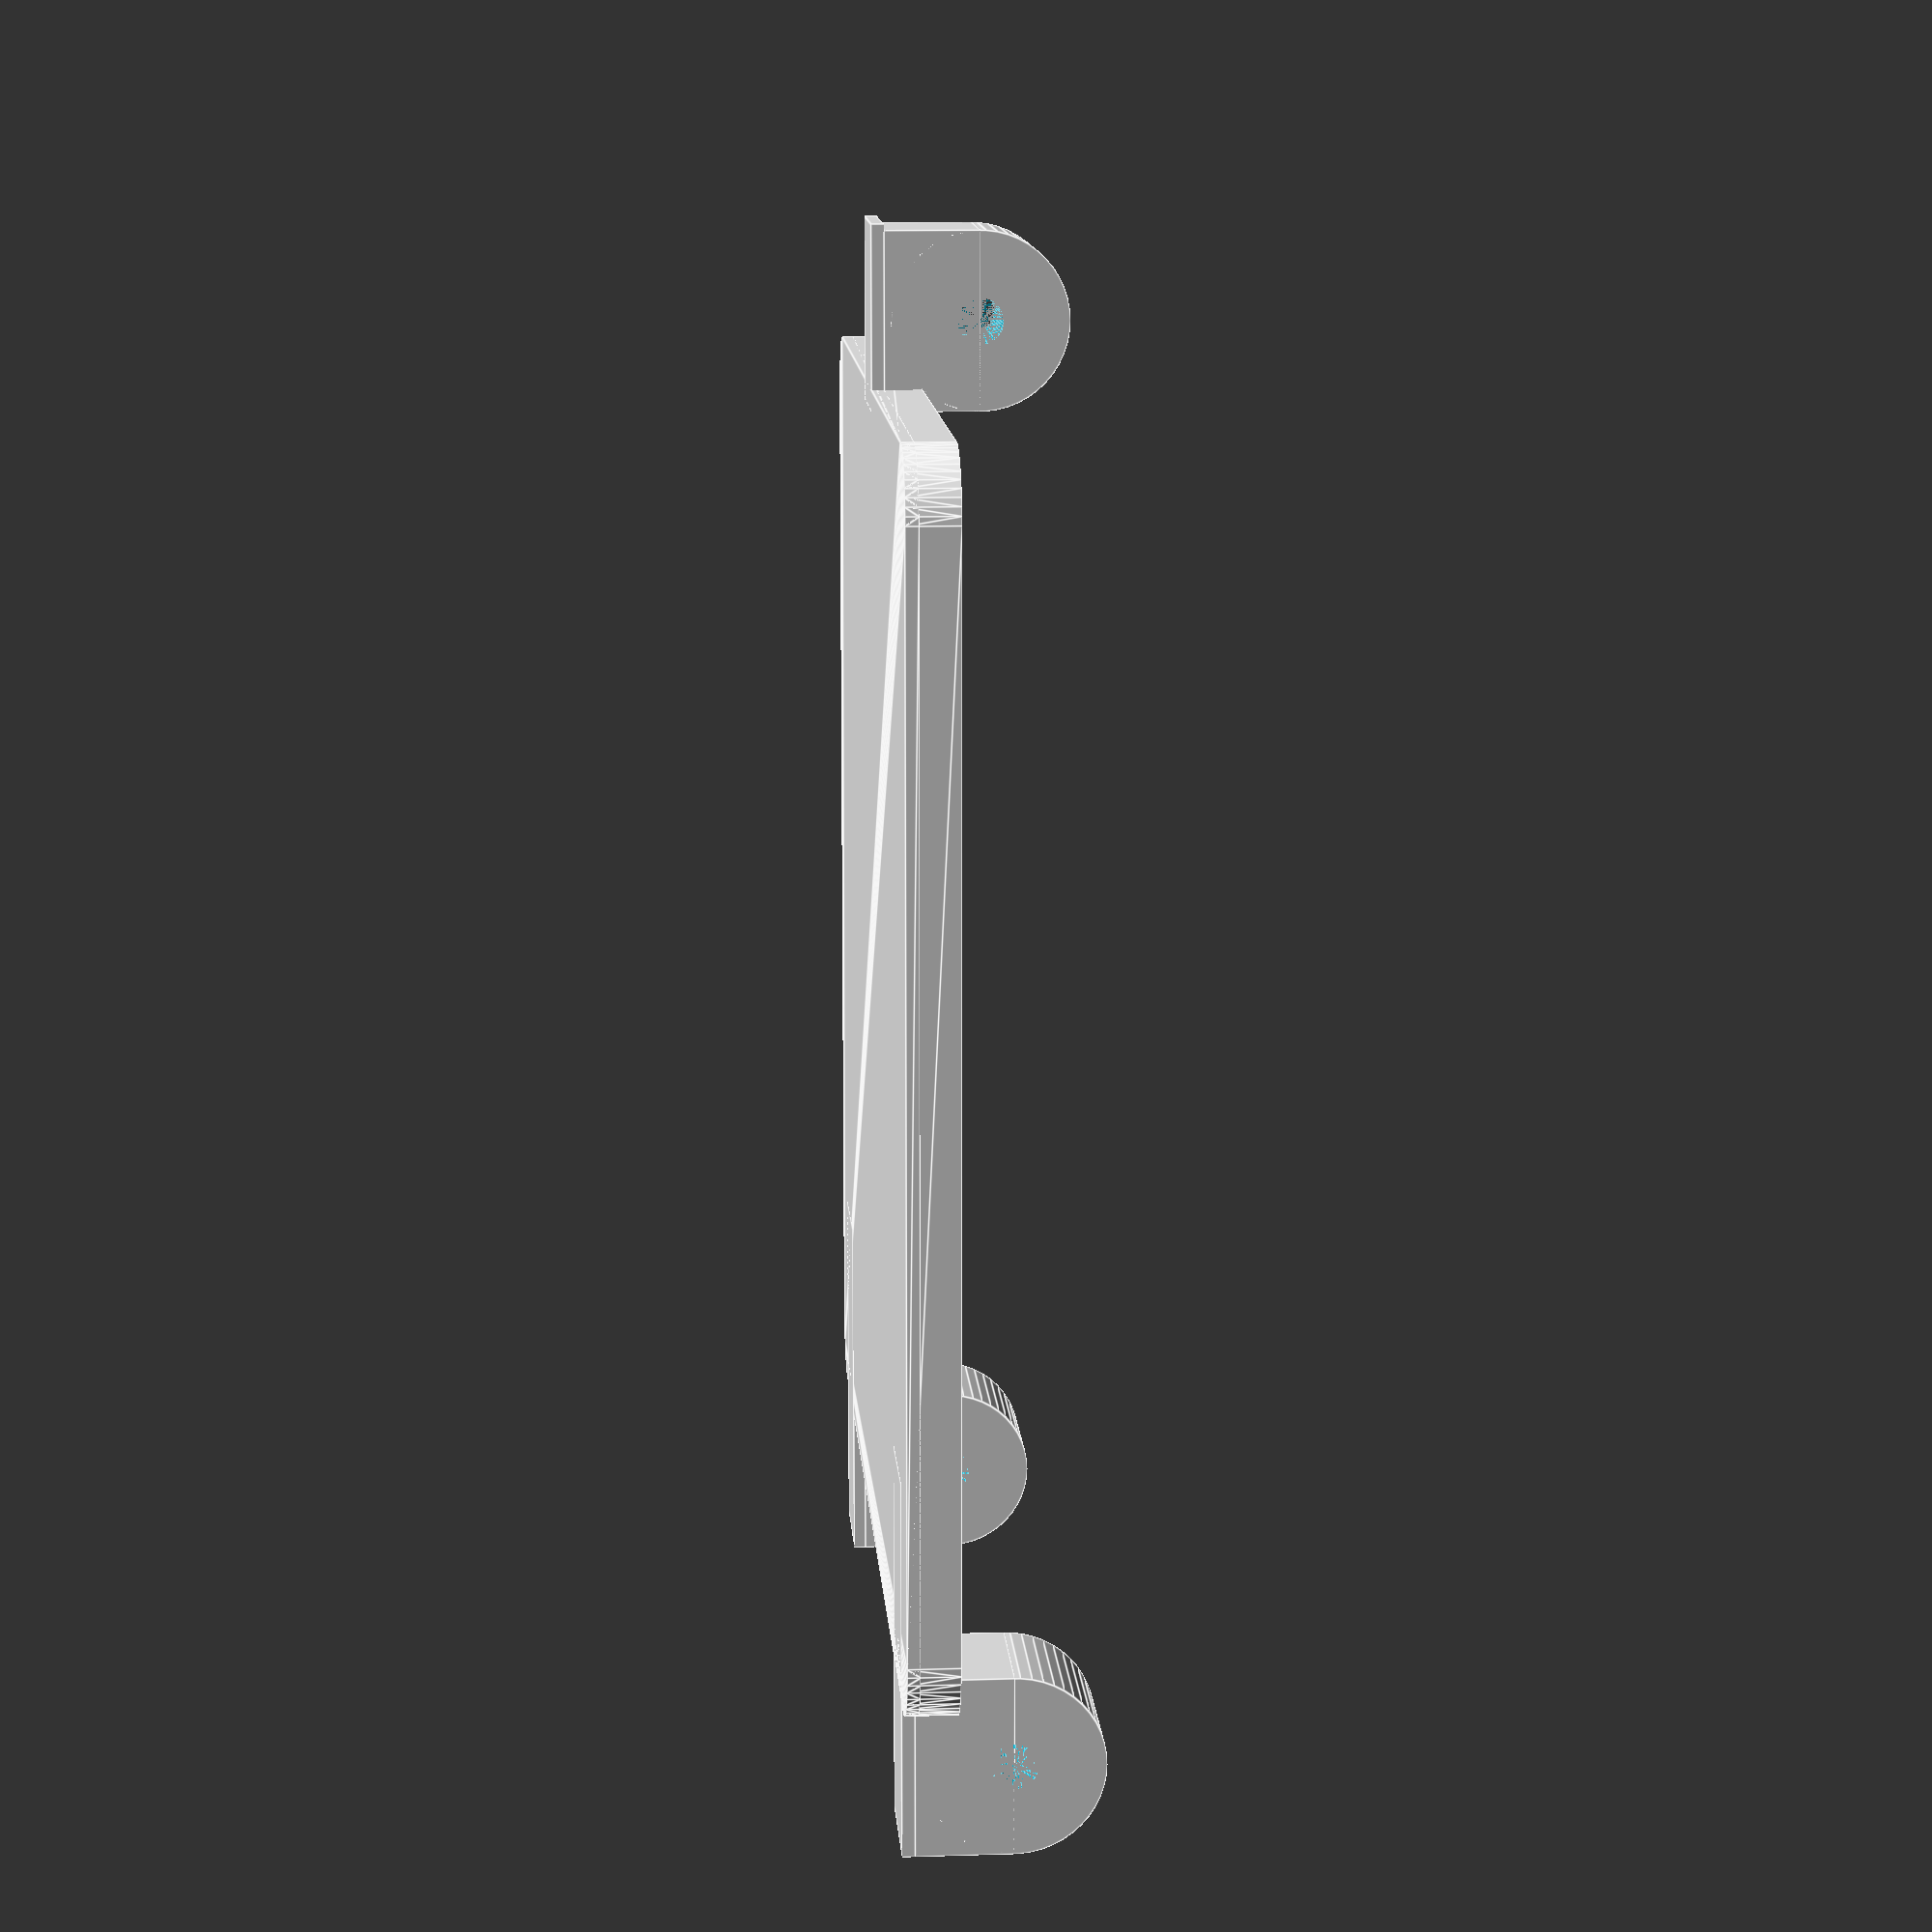
<openscad>
$fn = 50;


difference() {
	union() {
		translate(v = [0, -45.0000000000, -3]) {
			rotate(a = [0, 0, 0]) {
				difference() {
					union() {
						hull() {
							translate(v = [-41.9500000000, 41.9500000000, 0]) {
								cylinder(h = 4, r = 5.3000000000);
							}
							translate(v = [41.9500000000, 41.9500000000, 0]) {
								cylinder(h = 4, r = 5.3000000000);
							}
							translate(v = [-41.9500000000, -41.9500000000, 0]) {
								cylinder(h = 4, r = 5.3000000000);
							}
							translate(v = [41.9500000000, -41.9500000000, 0]) {
								cylinder(h = 4, r = 5.3000000000);
							}
						}
					}
					union() {
						hull() {
							translate(v = [-41.9500000000, 41.9500000000, 0]) {
								cylinder(h = 4, r = 3.8000000000);
							}
							translate(v = [41.9500000000, 41.9500000000, 0]) {
								cylinder(h = 4, r = 3.8000000000);
							}
							translate(v = [-41.9500000000, -41.9500000000, 0]) {
								cylinder(h = 4, r = 3.8000000000);
							}
							translate(v = [41.9500000000, -41.9500000000, 0]) {
								cylinder(h = 4, r = 3.8000000000);
							}
						}
					}
				}
			}
		}
		translate(v = [0, -45.0000000000, 0]) {
			hull() {
				translate(v = [-41.9500000000, 41.9500000000, 0]) {
					cylinder(h = 1, r = 5.3000000000);
				}
				translate(v = [41.9500000000, 41.9500000000, 0]) {
					cylinder(h = 1, r = 5.3000000000);
				}
				translate(v = [-41.9500000000, -41.9500000000, 0]) {
					cylinder(h = 1, r = 5.3000000000);
				}
				translate(v = [41.9500000000, -41.9500000000, 0]) {
					cylinder(h = 1, r = 5.3000000000);
				}
			}
		}
		translate(v = [-22.5000000000, -67.5000000000, -1.5000000000]) {
			hull() {
				translate(v = [-17.5000000000, 17.5000000000, 0]) {
					cylinder(h = 1.5000000000, r = 3.3500000000);
				}
				translate(v = [17.5000000000, 17.5000000000, 0]) {
					cylinder(h = 1.5000000000, r = 3.3500000000);
				}
				translate(v = [-17.5000000000, -17.5000000000, 0]) {
					cylinder(h = 1.5000000000, r = 3.3500000000);
				}
				translate(v = [17.5000000000, -17.5000000000, 0]) {
					cylinder(h = 1.5000000000, r = 3.3500000000);
				}
			}
		}
		translate(v = [-22.5000000000, -22.5000000000, -1.5000000000]) {
			hull() {
				translate(v = [-17.5000000000, 17.5000000000, 0]) {
					cylinder(h = 1.5000000000, r = 3.3500000000);
				}
				translate(v = [17.5000000000, 17.5000000000, 0]) {
					cylinder(h = 1.5000000000, r = 3.3500000000);
				}
				translate(v = [-17.5000000000, -17.5000000000, 0]) {
					cylinder(h = 1.5000000000, r = 3.3500000000);
				}
				translate(v = [17.5000000000, -17.5000000000, 0]) {
					cylinder(h = 1.5000000000, r = 3.3500000000);
				}
			}
		}
		translate(v = [22.5000000000, -67.5000000000, -1.5000000000]) {
			hull() {
				translate(v = [-17.5000000000, 17.5000000000, 0]) {
					cylinder(h = 1.5000000000, r = 3.3500000000);
				}
				translate(v = [17.5000000000, 17.5000000000, 0]) {
					cylinder(h = 1.5000000000, r = 3.3500000000);
				}
				translate(v = [-17.5000000000, -17.5000000000, 0]) {
					cylinder(h = 1.5000000000, r = 3.3500000000);
				}
				translate(v = [17.5000000000, -17.5000000000, 0]) {
					cylinder(h = 1.5000000000, r = 3.3500000000);
				}
			}
		}
		translate(v = [22.5000000000, -22.5000000000, -1.5000000000]) {
			hull() {
				translate(v = [-17.5000000000, 17.5000000000, 0]) {
					cylinder(h = 1.5000000000, r = 3.3500000000);
				}
				translate(v = [17.5000000000, 17.5000000000, 0]) {
					cylinder(h = 1.5000000000, r = 3.3500000000);
				}
				translate(v = [-17.5000000000, -17.5000000000, 0]) {
					cylinder(h = 1.5000000000, r = 3.3500000000);
				}
				translate(v = [17.5000000000, -17.5000000000, 0]) {
					cylinder(h = 1.5000000000, r = 3.3500000000);
				}
			}
		}
		translate(v = [30.2500000000, 7.5000000000, -7.5000000000]) {
			rotate(a = [0, 90, 0]) {
				cylinder(h = 10, r = 7.0000000000);
			}
		}
		translate(v = [30.2500000000, 0.5000000000, -7.5000000000]) {
			cube(size = [10, 14, 7.5000000000]);
		}
		translate(v = [30.2500000000, -15.0000000000, 0.0000000000]) {
			cube(size = [10, 29.5000000000, 1]);
		}
		translate(v = [-40.2500000000, 7.5000000000, -7.5000000000]) {
			rotate(a = [0, 90, 0]) {
				cylinder(h = 10, r = 7.0000000000);
			}
		}
		translate(v = [-40.2500000000, 0.5000000000, -7.5000000000]) {
			cube(size = [10, 14, 7.5000000000]);
		}
		translate(v = [-40.2500000000, -15.0000000000, 0.0000000000]) {
			cube(size = [10, 29.5000000000, 1]);
		}
		translate(v = [-5.0000000000, -97.5000000000, -7.5000000000]) {
			rotate(a = [0, 90, 0]) {
				cylinder(h = 10, r = 7.0000000000);
			}
		}
		translate(v = [-5.0000000000, -104.5000000000, -7.5000000000]) {
			cube(size = [10, 14, 7.5000000000]);
		}
		translate(v = [-5.0000000000, -105.0000000000, 0.0000000000]) {
			cube(size = [10, 14.5000000000, 1]);
		}
	}
	union() {
		translate(v = [-22.5000000000, -67.5000000000, -1.5000000000]) {
			hull() {
				translate(v = [-17.5000000000, 17.5000000000, 0]) {
					cylinder(h = 1.5000000000, r = 2.8500000000);
				}
				translate(v = [17.5000000000, 17.5000000000, 0]) {
					cylinder(h = 1.5000000000, r = 2.8500000000);
				}
				translate(v = [-17.5000000000, -17.5000000000, 0]) {
					cylinder(h = 1.5000000000, r = 2.8500000000);
				}
				translate(v = [17.5000000000, -17.5000000000, 0]) {
					cylinder(h = 1.5000000000, r = 2.8500000000);
				}
			}
		}
		translate(v = [-22.5000000000, -22.5000000000, -1.5000000000]) {
			hull() {
				translate(v = [-17.5000000000, 17.5000000000, 0]) {
					cylinder(h = 1.5000000000, r = 2.8500000000);
				}
				translate(v = [17.5000000000, 17.5000000000, 0]) {
					cylinder(h = 1.5000000000, r = 2.8500000000);
				}
				translate(v = [-17.5000000000, -17.5000000000, 0]) {
					cylinder(h = 1.5000000000, r = 2.8500000000);
				}
				translate(v = [17.5000000000, -17.5000000000, 0]) {
					cylinder(h = 1.5000000000, r = 2.8500000000);
				}
			}
		}
		translate(v = [22.5000000000, -67.5000000000, -1.5000000000]) {
			hull() {
				translate(v = [-17.5000000000, 17.5000000000, 0]) {
					cylinder(h = 1.5000000000, r = 2.8500000000);
				}
				translate(v = [17.5000000000, 17.5000000000, 0]) {
					cylinder(h = 1.5000000000, r = 2.8500000000);
				}
				translate(v = [-17.5000000000, -17.5000000000, 0]) {
					cylinder(h = 1.5000000000, r = 2.8500000000);
				}
				translate(v = [17.5000000000, -17.5000000000, 0]) {
					cylinder(h = 1.5000000000, r = 2.8500000000);
				}
			}
		}
		translate(v = [22.5000000000, -22.5000000000, -1.5000000000]) {
			hull() {
				translate(v = [-17.5000000000, 17.5000000000, 0]) {
					cylinder(h = 1.5000000000, r = 2.8500000000);
				}
				translate(v = [17.5000000000, 17.5000000000, 0]) {
					cylinder(h = 1.5000000000, r = 2.8500000000);
				}
				translate(v = [-17.5000000000, -17.5000000000, 0]) {
					cylinder(h = 1.5000000000, r = 2.8500000000);
				}
				translate(v = [17.5000000000, -17.5000000000, 0]) {
					cylinder(h = 1.5000000000, r = 2.8500000000);
				}
			}
		}
		translate(v = [30.2500000000, 7.5000000000, -7.5000000000]) {
			rotate(a = [0, 90, 0]) {
				cylinder(h = 10, r = 1.8000000000);
			}
		}
		translate(v = [-40.2500000000, 7.5000000000, -7.5000000000]) {
			rotate(a = [0, 90, 0]) {
				cylinder(h = 10, r = 1.8000000000);
			}
		}
		translate(v = [-5.0000000000, -97.5000000000, -7.5000000000]) {
			rotate(a = [0, 90, 0]) {
				cylinder(h = 10, r = 1.8000000000);
			}
		}
	}
}
</openscad>
<views>
elev=348.1 azim=180.5 roll=85.8 proj=p view=edges
</views>
